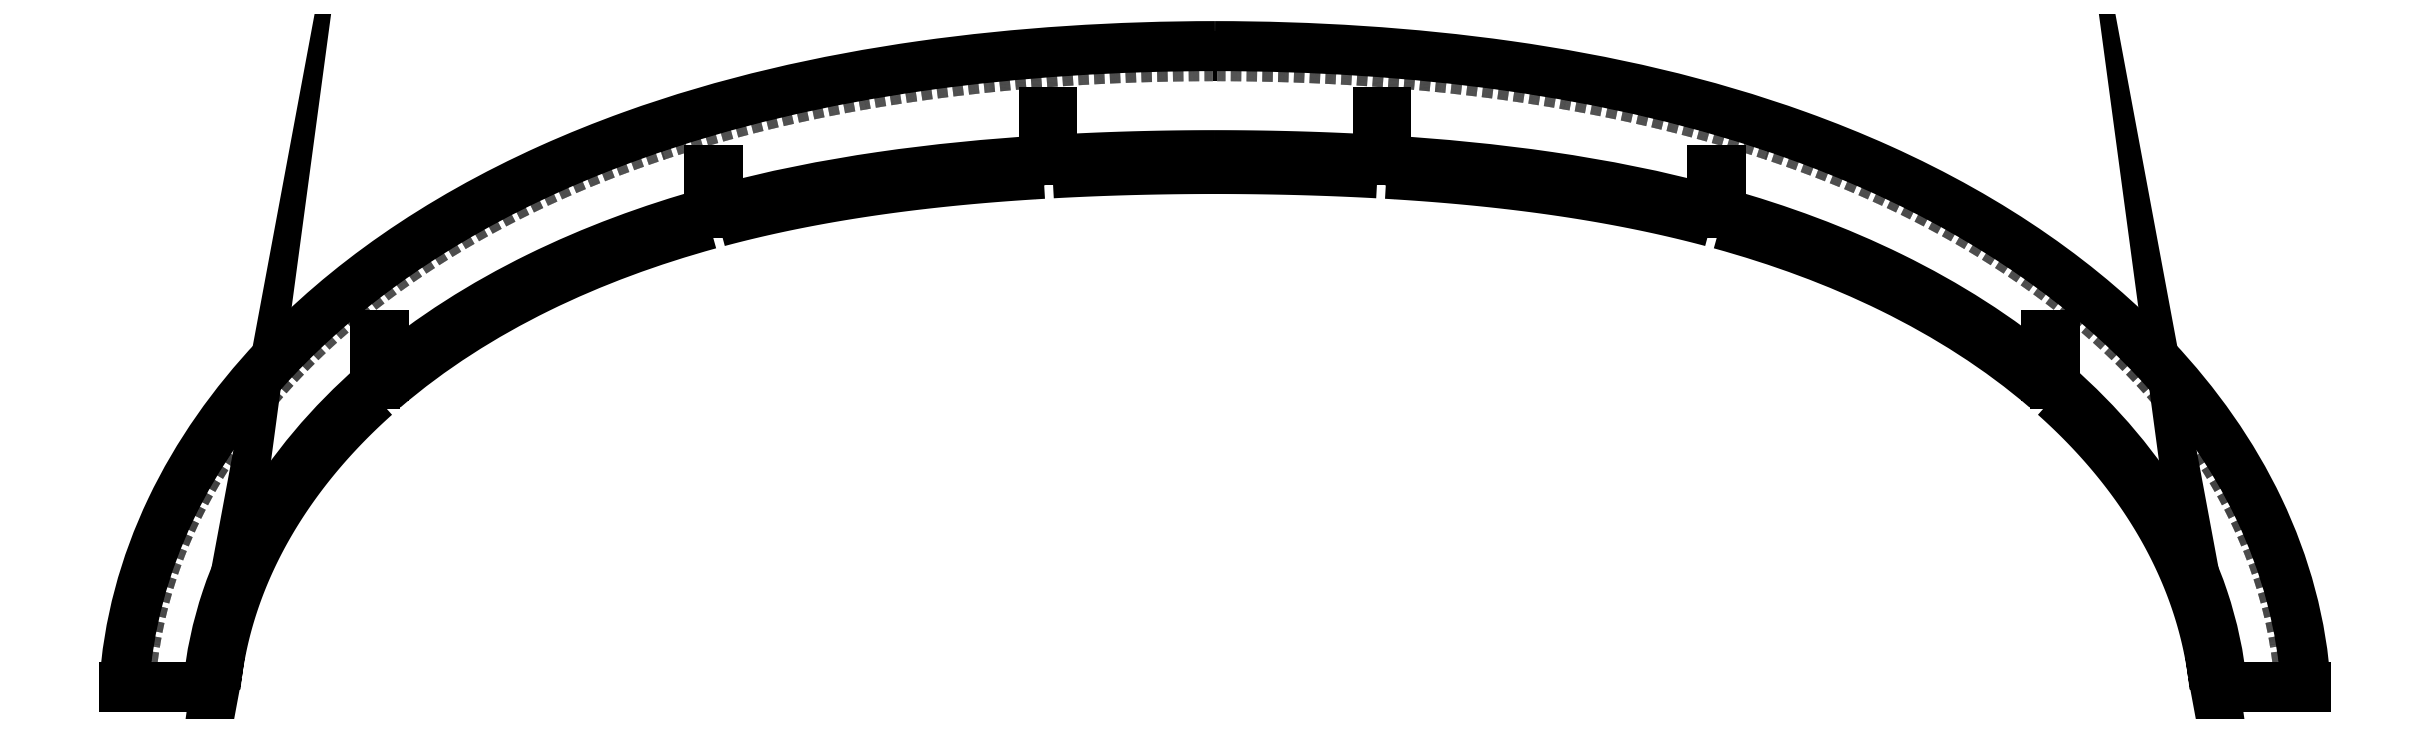
<metadata>
{"format":"dxf","ext":"dxf","renderer":"ezdxf+matplotlib","layout":"modelspace","background":"white","min_lineweight":24,"dpi":150}
</metadata>
<code>
0
SECTION
2
ENTITIES
0
ELLIPSE
8
Visible
10
120.4
20
157.4
30
43.69
11
-6.228e-05
21
85.48
31
31.06
210
-1
220
-1.44e-06
230
1.957e-06
40
0.6745
41
1.129
42
1.168
0
LINE
8
Visible
10
120.4
20
222.2
30
4.858
11
120.4
21
212.9
31
4.858
0
LINE
8
Visible
10
120.4
20
222.2
30
4.858
11
118.4
21
222.2
31
4.858
0
SPLINE
8
Visible
70
     0
71
     3
72
    18
73
    14
74
     0
42
1e-09
43
1e-10
40
-27.32
40
-27.32
40
-27.32
40
-27.32
40
-22.06
40
-22.06
40
-16.68
40
-16.68
40
-15.09
40
-15.09
40
-8.313
40
-8.313
40
-4.183
40
-4.183
40
-1e-06
40
-1e-06
40
-1e-06
40
-1e-06
10
306.9
20
287
30
4.858
10
328.5
20
287
30
4.858
10
351
20
285.6
30
4.858
10
394.7
20
279.5
30
4.858
10
416.7
20
274.5
30
4.858
10
443.9
20
264.7
30
4.858
10
450.1
20
262.2
30
4.858
10
481.7
20
248
30
4.858
10
502.3
20
233.4
30
4.858
10
527.3
20
206.8
30
4.858
10
535.3
20
195.5
30
4.858
10
547.3
20
170.5
30
4.858
10
550.9
20
157.1
30
4.858
10
551.8
20
143.1
30
4.858
0
SPLINE
8
Visible
70
     0
71
     3
72
    18
73
    14
74
     0
42
1e-09
43
1e-10
40
-27.32
40
-27.32
40
-27.32
40
-27.32
40
-22.06
40
-22.06
40
-16.68
40
-16.68
40
-15.09
40
-15.09
40
-8.313
40
-8.313
40
-4.183
40
-4.183
40
-1e-06
40
-1e-06
40
-1e-06
40
-1e-06
10
306.9
20
287
30
4.858
10
285.2
20
287
30
4.858
10
262.7
20
285.6
30
4.858
10
219
20
279.5
30
4.858
10
197
20
274.5
30
4.858
10
169.8
20
264.7
30
4.858
10
163.6
20
262.2
30
4.858
10
132
20
248
30
4.858
10
111.4
20
233.4
30
4.858
10
86.42
20
206.8
30
4.858
10
78.37
20
195.5
30
4.858
10
66.45
20
170.5
30
4.858
10
62.8
20
157.1
30
4.858
10
61.94
20
143.1
30
4.858
0
LINE
8
Visible
10
80.73
20
143.1
30
4.858
11
61.94
21
143.1
31
4.858
0
SPLINE
8
Visible
70
     0
71
     3
72
    12
73
     8
74
     0
42
1e-09
43
1e-10
40
-7.969
40
-7.969
40
-7.969
40
-7.969
40
-3.965
40
-3.965
40
-2.034
40
-2.034
40
-1.145e-09
40
-1.145e-09
40
-1.145e-09
40
-1.145e-09
10
118.4
20
211.1
30
4.858
10
108.3
20
202.3
30
4.858
10
99.48
20
192.1
30
4.858
10
89.64
20
174.9
30
4.858
10
86.97
20
169
30
4.858
10
82.79
20
156.5
30
4.858
10
81.36
20
149.9
30
4.858
10
80.73
20
143.1
30
4.858
0
LINE
8
Visible
10
118.4
20
211.1
30
4.858
11
118.4
21
222.2
31
4.858
0
SPLINE
8
Visible
70
     0
71
     3
72
    10
73
     6
74
     0
42
1e-09
43
1e-10
40
-8.215
40
-8.215
40
-8.215
40
-8.215
40
-4.119
40
-4.119
40
-1.856e-08
40
-1.856e-08
40
-1.856e-08
40
-1.856e-08
10
193.4
20
249.6
30
4.858
10
180.2
20
245.9
30
4.858
10
167.2
20
241.2
30
4.858
10
142.6
20
229.1
30
4.858
10
130.8
20
221.7
30
4.858
10
120.4
20
212.9
30
4.858
0
LINE
8
Visible
10
193.4
20
249.6
30
4.858
11
193.4
21
259.2
31
4.858
0
LINE
8
Visible
10
195.4
20
259.2
30
4.858
11
193.4
21
259.2
31
4.858
0
LINE
8
Visible
10
195.4
20
259.2
30
4.858
11
195.4
21
250.2
31
4.858
0
SPLINE
8
Visible
70
     0
71
     3
72
    10
73
     6
74
     0
42
1e-09
43
1e-10
40
-7.389
40
-7.389
40
-7.389
40
-7.389
40
-3.739
40
-3.739
40
-5.634e-08
40
-5.634e-08
40
-5.634e-08
40
-5.634e-08
10
268.4
20
261.4
30
4.858
10
256.3
20
260.6
30
4.858
10
244
20
259.4
30
4.858
10
219.7
20
255.9
30
4.858
10
207.4
20
253.5
30
4.858
10
195.4
20
250.2
30
4.858
0
LINE
8
Visible
10
268.4
20
261.4
30
4.858
11
268.4
21
272.2
31
4.858
0
LINE
8
Visible
10
270.4
20
272.2
30
4.858
11
268.4
21
272.2
31
4.858
0
LINE
8
Visible
10
270.4
20
272.2
30
4.858
11
270.4
21
261.5
31
4.858
0
SPLINE
8
Visible
210
-8e-16
220
5.63e-14
230
1
70
     8
71
     5
72
    15
73
     9
74
     0
42
1e-09
43
1e-10
40
0
40
0
40
0
40
0
40
0
40
0
40
31.75
40
31.75
40
31.75
40
51.15
40
51.15
40
51.15
40
51.15
40
51.15
40
51.15
10
306.9
20
262.5
30
4.858
10
302.3
20
262.5
30
4.858
10
297.8
20
262.5
30
4.858
10
293.2
20
262.4
30
4.858
10
285.9
20
262.2
30
4.858
10
278.6
20
261.9
30
4.858
10
275.9
20
261.8
30
4.858
10
273.1
20
261.7
30
4.858
10
270.4
20
261.5
30
4.858
0
SPLINE
8
Visible
210
0
220
0
230
1
70
     8
71
     5
72
    15
73
     9
74
     0
42
1e-09
43
1e-10
40
4.25e-05
40
4.25e-05
40
4.25e-05
40
4.25e-05
40
4.25e-05
40
4.25e-05
40
31.75
40
31.75
40
31.75
40
51.15
40
51.15
40
51.15
40
51.15
40
51.15
40
51.15
10
306.9
20
262.5
30
4.858
10
311.4
20
262.5
30
4.858
10
316
20
262.5
30
4.858
10
320.5
20
262.4
30
4.858
10
327.8
20
262.2
30
4.858
10
335.1
20
261.9
30
4.858
10
337.8
20
261.8
30
4.858
10
340.6
20
261.7
30
4.858
10
343.4
20
261.5
30
4.858
0
LINE
8
Visible
10
343.4
20
261.5
30
4.858
11
343.4
21
272.2
31
4.858
0
LINE
8
Visible
10
345.4
20
272.2
30
4.858
11
343.4
21
272.2
31
4.858
0
LINE
8
Visible
10
345.4
20
272.2
30
4.858
11
345.4
21
261.4
31
4.858
0
SPLINE
8
Visible
70
     0
71
     3
72
    10
73
     6
74
     0
42
1e-09
43
1e-10
40
-7.389
40
-7.389
40
-7.389
40
-7.389
40
-3.739
40
-3.739
40
-8.559e-08
40
-8.559e-08
40
-8.559e-08
40
-8.559e-08
10
345.4
20
261.4
30
4.858
10
357.5
20
260.6
30
4.858
10
369.7
20
259.4
30
4.858
10
394.1
20
255.9
30
4.858
10
406.3
20
253.5
30
4.858
10
418.4
20
250.2
30
4.858
0
LINE
8
Visible
10
418.4
20
250.2
30
4.858
11
418.4
21
259.2
31
4.858
0
LINE
8
Visible
10
420.4
20
259.2
30
4.858
11
418.4
21
259.2
31
4.858
0
LINE
8
Visible
10
420.4
20
259.2
30
4.858
11
420.4
21
249.6
31
4.858
0
SPLINE
8
Visible
70
     0
71
     3
72
    10
73
     6
74
     0
42
1e-09
43
1e-10
40
-8.215
40
-8.215
40
-8.215
40
-8.215
40
-4.119
40
-4.119
40
-1.492e-08
40
-1.492e-08
40
-1.492e-08
40
-1.492e-08
10
420.4
20
249.6
30
4.858
10
433.6
20
245.9
30
4.858
10
446.5
20
241.2
30
4.858
10
471.1
20
229.1
30
4.858
10
482.9
20
221.7
30
4.858
10
493.4
20
212.9
30
4.858
0
LINE
8
Visible
10
493.4
20
212.9
30
4.858
11
493.4
21
222.2
31
4.858
0
LINE
8
Visible
10
495.4
20
222.2
30
4.858
11
493.4
21
222.2
31
4.858
0
LINE
8
Visible
10
495.4
20
222.2
30
4.858
11
495.4
21
211.1
31
4.858
0
SPLINE
8
Visible
70
     0
71
     3
72
    12
73
     8
74
     0
42
1e-09
43
1e-10
40
-7.969
40
-7.969
40
-7.969
40
-7.969
40
-3.965
40
-3.965
40
-2.034
40
-2.034
40
-1.144e-09
40
-1.144e-09
40
-1.144e-09
40
-1.144e-09
10
495.4
20
211.1
30
4.858
10
505.4
20
202.3
30
4.858
10
514.2
20
192.1
30
4.858
10
524.1
20
174.9
30
4.858
10
526.7
20
169
30
4.858
10
530.9
20
156.5
30
4.858
10
532.4
20
149.9
30
4.858
10
533
20
143.1
30
4.858
0
LINE
8
Visible
10
551.8
20
143.1
30
4.858
11
533
21
143.1
31
4.858
0
ELLIPSE
8
Visible
10
193.4
20
207.9
30
28.93
11
1.55e-14
21
69.62
31
35.54
210
-1
220
2e-16
230
0
40
0.5487
41
1.229
42
1.273
0
SPLINE
8
Visible
210
0
220
0
230
1
70
     8
71
     3
72
    10
73
     6
74
     0
42
1e-09
43
1e-10
40
-8.22
40
-8.22
40
-8.22
40
-8.22
40
-4.124
40
-4.124
40
-2.806e-08
40
-2.806e-08
40
-2.806e-08
40
-2.806e-08
10
193.4
20
247
30
2.858
10
180.1
20
243.4
30
2.858
10
167.2
20
238.7
30
2.858
10
142.5
20
226.6
30
2.858
10
130.8
20
219.1
30
2.858
10
120.4
20
210.2
30
2.858
0
SPLINE
8
Hidden
210
0
220
0
230
1
70
     8
71
     5
72
    66
73
    60
74
     0
42
1e-09
43
1e-10
40
0
40
0
40
0
40
0
40
0
40
0
40
22.86
40
22.86
40
22.86
40
57.6
40
57.6
40
57.6
40
88.83
40
88.83
40
88.83
40
99.97
40
99.97
40
99.97
40
103.6
40
103.6
40
103.6
40
114.3
40
114.3
40
114.3
40
133.1
40
133.1
40
133.1
40
155.5
40
155.5
40
155.5
40
169.8
40
169.8
40
169.8
40
173.2
40
173.2
40
173.2
40
193
40
193
40
193
40
218.7
40
218.7
40
218.7
40
248.7
40
248.7
40
248.7
40
260.1
40
260.1
40
260.1
40
265.7
40
265.7
40
265.7
40
302.3
40
302.3
40
302.3
40
340.1
40
340.1
40
340.1
40
374.8
40
374.8
40
374.8
40
396.7
40
396.7
40
396.7
40
396.7
40
396.7
40
396.7
10
306.9
20
284.8
30
2.858
10
310.3
20
284.8
30
2.858
10
313.8
20
284.7
30
2.858
10
317.2
20
284.7
30
2.858
10
325.9
20
284.5
30
2.858
10
334.5
20
284.1
30
2.858
10
339.7
20
283.8
30
2.858
10
349.6
20
283.1
30
2.858
10
359.5
20
282.1
30
2.858
10
364.1
20
281.6
30
2.858
10
370.5
20
280.8
30
2.858
10
376.8
20
279.8
30
2.858
10
378.5
20
279.6
30
2.858
10
380.7
20
279.2
30
2.858
10
382.9
20
278.9
30
2.858
10
383.5
20
278.8
30
2.858
10
385.7
20
278.4
30
2.858
10
387.8
20
278
30
2.858
10
389.4
20
277.7
30
2.858
10
393.9
20
276.9
30
2.858
10
398.3
20
276
30
2.858
10
401.2
20
275.4
30
2.858
10
407.4
20
274
30
2.858
10
413.5
20
272.4
30
2.858
10
416.9
20
271.5
30
2.858
10
422.3
20
270
30
2.858
10
427.7
20
268.3
30
2.858
10
429.8
20
267.7
30
2.858
10
432.4
20
266.8
30
2.858
10
435
20
265.9
30
2.858
10
435.5
20
265.7
30
2.858
10
438.9
20
264.5
30
2.858
10
442.3
20
263.3
30
2.858
10
445.2
20
262.2
30
2.858
10
451.8
20
259.5
30
2.858
10
458.3
20
256.6
30
2.858
10
462
20
254.9
30
2.858
10
469.8
20
251
30
2.858
10
477.5
20
246.7
30
2.858
10
481.5
20
244.2
30
2.858
10
487
20
240.7
30
2.858
10
492.3
20
237
30
2.858
10
493.8
20
235.9
30
2.858
10
495.9
20
234.3
30
2.858
10
498.1
20
232.7
30
2.858
10
498.8
20
232.1
30
2.858
10
504
20
228
30
2.858
10
509
20
223.6
30
2.858
10
513.3
20
219.6
30
2.858
10
521.5
20
211
30
2.858
10
528.7
20
201.6
30
2.858
10
532.2
20
196.7
30
2.858
10
538.2
20
186.7
30
2.858
10
542.9
20
176.2
30
2.858
10
544.9
20
171
30
2.858
10
547.6
20
162.4
30
2.858
10
549.3
20
153.5
30
2.858
10
549.8
20
150.1
30
2.858
10
550.2
20
146.6
30
2.858
10
550.4
20
143.1
30
2.858
0
SPLINE
8
Visible
210
0
220
0
230
1
70
     8
71
     5
72
    21
73
    15
74
     0
42
1e-09
43
1e-10
40
272.5
40
272.5
40
272.5
40
272.5
40
272.5
40
272.5
40
297.7
40
297.7
40
297.7
40
329.1
40
329.1
40
329.1
40
366.5
40
366.5
40
366.5
40
373.7
40
373.7
40
373.7
40
373.7
40
373.7
40
373.7
10
495.4
20
208.4
30
2.858
10
498.2
20
205.9
30
2.858
10
501
20
203.2
30
2.858
10
503.6
20
200.5
30
2.858
10
509.4
20
194.1
30
2.858
10
514.5
20
187.2
30
2.858
10
517.2
20
183.3
30
2.858
10
522.5
20
174.3
30
2.858
10
526.5
20
164.7
30
2.858
10
528.3
20
159.4
30
2.858
10
529.9
20
152.9
30
2.858
10
530.9
20
146.3
30
2.858
10
531
20
145.3
30
2.858
10
531.1
20
144.2
30
2.858
10
531.2
20
143.1
30
2.858
0
SPLINE
8
Visible
70
     0
71
     3
72
    10
73
     6
74
     0
42
1e-09
43
1e-10
40
-8.22
40
-8.22
40
-8.22
40
-8.22
40
-4.124
40
-4.124
40
-2.608e-08
40
-2.608e-08
40
-2.608e-08
40
-2.608e-08
10
420.4
20
247
30
2.858
10
433.6
20
243.4
30
2.858
10
446.5
20
238.7
30
2.858
10
471.2
20
226.6
30
2.858
10
482.9
20
219.1
30
2.858
10
493.4
20
210.2
30
2.858
0
SPLINE
8
Visible
210
0
220
0
230
1
70
     8
71
     5
72
    30
73
    24
74
     0
42
1e-09
43
1e-10
40
54.63
40
54.63
40
54.63
40
54.63
40
54.63
40
54.63
40
60.31
40
60.31
40
60.31
40
92.31
40
92.31
40
92.31
40
95.71
40
95.71
40
95.71
40
105.6
40
105.6
40
105.6
40
127.4
40
127.4
40
127.4
40
149.9
40
149.9
40
149.9
40
156.7
40
156.7
40
156.7
40
156.7
40
156.7
40
156.7
10
345.4
20
258.3
30
2.858
10
346.2
20
258.3
30
2.858
10
347
20
258.2
30
2.858
10
347.8
20
258.2
30
2.858
10
353.1
20
257.9
30
2.858
10
358.4
20
257.5
30
2.858
10
362.9
20
257.1
30
2.858
10
367.9
20
256.6
30
2.858
10
373
20
256
30
2.858
10
373.5
20
255.9
30
2.858
10
375.4
20
255.7
30
2.858
10
377.3
20
255.4
30
2.858
10
378.8
20
255.3
30
2.858
10
383.3
20
254.6
30
2.858
10
387.9
20
253.9
30
2.858
10
391.1
20
253.4
30
2.858
10
397.5
20
252.3
30
2.858
10
403.8
20
251
30
2.858
10
407.1
20
250.4
30
2.858
10
411.3
20
249.4
30
2.858
10
415.4
20
248.3
30
2.858
10
416.4
20
248.1
30
2.858
10
417.4
20
247.8
30
2.858
10
418.4
20
247.6
30
2.858
0
SPLINE
8
Visible
210
0
220
0
230
1
70
     8
71
     5
72
    15
73
     9
74
     0
42
1e-09
43
1e-10
40
4.61e-05
40
4.61e-05
40
4.61e-05
40
4.61e-05
40
4.61e-05
40
4.61e-05
40
31.57
40
31.57
40
31.57
40
51.78
40
51.78
40
51.78
40
51.78
40
51.78
40
51.78
10
306.9
20
259.4
30
2.858
10
311.3
20
259.4
30
2.858
10
315.8
20
259.4
30
2.858
10
320.2
20
259.3
30
2.858
10
327.5
20
259.1
30
2.858
10
334.8
20
258.9
30
2.858
10
337.7
20
258.8
30
2.858
10
340.5
20
258.6
30
2.858
10
343.4
20
258.5
30
2.858
0
SPLINE
8
Visible
210
0
220
0
230
1
70
     8
71
     5
72
    15
73
     9
74
     0
42
1e-09
43
1e-10
40
0
40
0
40
0
40
0
40
0
40
0
40
31.57
40
31.57
40
31.57
40
51.78
40
51.78
40
51.78
40
51.78
40
51.78
40
51.78
10
306.9
20
259.4
30
2.858
10
302.4
20
259.4
30
2.858
10
297.9
20
259.4
30
2.858
10
293.5
20
259.3
30
2.858
10
286.2
20
259.1
30
2.858
10
278.9
20
258.9
30
2.858
10
276
20
258.8
30
2.858
10
273.2
20
258.6
30
2.858
10
270.4
20
258.5
30
2.858
0
SPLINE
8
Visible
210
0
220
0
230
1
70
     8
71
     5
72
    30
73
    24
74
     0
42
1e-09
43
1e-10
40
54.63
40
54.63
40
54.63
40
54.63
40
54.63
40
54.63
40
60.31
40
60.31
40
60.31
40
92.31
40
92.31
40
92.31
40
95.71
40
95.71
40
95.71
40
105.6
40
105.6
40
105.6
40
127.4
40
127.4
40
127.4
40
149.9
40
149.9
40
149.9
40
156.7
40
156.7
40
156.7
40
156.7
40
156.7
40
156.7
10
268.4
20
258.3
30
2.858
10
267.6
20
258.3
30
2.858
10
266.8
20
258.2
30
2.858
10
266
20
258.2
30
2.858
10
260.7
20
257.9
30
2.858
10
255.3
20
257.5
30
2.858
10
250.8
20
257.1
30
2.858
10
245.8
20
256.6
30
2.858
10
240.7
20
256
30
2.858
10
240.2
20
255.9
30
2.858
10
238.3
20
255.7
30
2.858
10
236.4
20
255.4
30
2.858
10
234.9
20
255.3
30
2.858
10
230.4
20
254.6
30
2.858
10
225.8
20
253.9
30
2.858
10
222.6
20
253.4
30
2.858
10
216.2
20
252.3
30
2.858
10
209.9
20
251
30
2.858
10
206.7
20
250.4
30
2.858
10
202.5
20
249.4
30
2.858
10
198.3
20
248.3
30
2.858
10
197.3
20
248.1
30
2.858
10
196.3
20
247.8
30
2.858
10
195.4
20
247.6
30
2.858
0
SPLINE
8
Visible
210
0
220
0
230
1
70
     8
71
     5
72
    21
73
    15
74
     0
42
1e-09
43
1e-10
40
272.5
40
272.5
40
272.5
40
272.5
40
272.5
40
272.5
40
297.7
40
297.7
40
297.7
40
329.1
40
329.1
40
329.1
40
366.5
40
366.5
40
366.5
40
373.7
40
373.7
40
373.7
40
373.7
40
373.7
40
373.7
10
118.4
20
208.4
30
2.858
10
115.5
20
205.9
30
2.858
10
112.7
20
203.2
30
2.858
10
110.1
20
200.5
30
2.858
10
104.3
20
194.1
30
2.858
10
99.18
20
187.2
30
2.858
10
96.53
20
183.3
30
2.858
10
91.26
20
174.3
30
2.858
10
87.23
20
164.7
30
2.858
10
85.44
20
159.4
30
2.858
10
83.83
20
152.9
30
2.858
10
82.86
20
146.3
30
2.858
10
82.71
20
145.3
30
2.858
10
82.59
20
144.2
30
2.858
10
82.48
20
143.1
30
2.858
0
SPLINE
8
Hidden
210
0
220
0
230
1
70
     8
71
     5
72
    66
73
    60
74
     0
42
1e-09
43
1e-10
40
0
40
0
40
0
40
0
40
0
40
0
40
22.86
40
22.86
40
22.86
40
57.6
40
57.6
40
57.6
40
88.83
40
88.83
40
88.83
40
99.97
40
99.97
40
99.97
40
103.6
40
103.6
40
103.6
40
114.3
40
114.3
40
114.3
40
133.1
40
133.1
40
133.1
40
155.5
40
155.5
40
155.5
40
169.8
40
169.8
40
169.8
40
173.2
40
173.2
40
173.2
40
193
40
193
40
193
40
218.7
40
218.7
40
218.7
40
248.7
40
248.7
40
248.7
40
260.1
40
260.1
40
260.1
40
265.7
40
265.7
40
265.7
40
302.3
40
302.3
40
302.3
40
340.1
40
340.1
40
340.1
40
374.8
40
374.8
40
374.8
40
396.7
40
396.7
40
396.7
40
396.7
40
396.7
40
396.7
10
306.9
20
284.8
30
2.858
10
303.4
20
284.8
30
2.858
10
300
20
284.7
30
2.858
10
296.5
20
284.7
30
2.858
10
287.8
20
284.5
30
2.858
10
279.2
20
284.1
30
2.858
10
274
20
283.8
30
2.858
10
264.1
20
283.1
30
2.858
10
254.3
20
282.1
30
2.858
10
249.6
20
281.6
30
2.858
10
243.3
20
280.8
30
2.858
10
236.9
20
279.8
30
2.858
10
235.2
20
279.6
30
2.858
10
233
20
279.2
30
2.858
10
230.8
20
278.9
30
2.858
10
230.2
20
278.8
30
2.858
10
228.1
20
278.4
30
2.858
10
225.9
20
278
30
2.858
10
224.3
20
277.7
30
2.858
10
219.8
20
276.9
30
2.858
10
215.4
20
276
30
2.858
10
212.5
20
275.4
30
2.858
10
206.3
20
274
30
2.858
10
200.2
20
272.4
30
2.858
10
196.8
20
271.5
30
2.858
10
191.4
20
270
30
2.858
10
186
20
268.3
30
2.858
10
183.9
20
267.7
30
2.858
10
181.3
20
266.8
30
2.858
10
178.7
20
265.9
30
2.858
10
178.2
20
265.7
30
2.858
10
174.8
20
264.5
30
2.858
10
171.4
20
263.3
30
2.858
10
168.5
20
262.2
30
2.858
10
161.9
20
259.5
30
2.858
10
155.4
20
256.6
30
2.858
10
151.7
20
254.9
30
2.858
10
143.9
20
251
30
2.858
10
136.2
20
246.7
30
2.858
10
132.2
20
244.2
30
2.858
10
126.7
20
240.7
30
2.858
10
121.4
20
237
30
2.858
10
119.9
20
235.9
30
2.858
10
117.8
20
234.3
30
2.858
10
115.6
20
232.7
30
2.858
10
115
20
232.1
30
2.858
10
109.7
20
228
30
2.858
10
104.7
20
223.6
30
2.858
10
100.5
20
219.6
30
2.858
10
92.26
20
211
30
2.858
10
84.97
20
201.6
30
2.858
10
81.54
20
196.7
30
2.858
10
75.53
20
186.7
30
2.858
10
70.77
20
176.2
30
2.858
10
68.8
20
171
30
2.858
10
66.15
20
162.4
30
2.858
10
64.43
20
153.5
30
2.858
10
63.91
20
150.1
30
2.858
10
63.53
20
146.6
30
2.858
10
63.3
20
143.1
30
2.858
0
ELLIPSE
8
Visible
10
118.4
20
157.6
30
43.09
11
-8.615e-06
21
83.49
31
31.16
210
-1
220
-1.817e-07
230
2.105e-07
40
0.6715
41
1.146
42
1.185
0
ARC
8
Visible
10
-149.1
20
63.05
30
143.1
40
89.79
210
1.13e-06
220
1
230
1.015e-06
50
317.9
51
319.6
0
ELLIPSE
8
Visible
10
195.4
20
214.2
30
25.45
11
-0.002069
21
63.16
31
34.66
210
-1
220
-0.0001173
230
0.000154
40
0.515
41
1.265
42
1.313
0
SPLINE
8
Visible
70
     0
71
     3
72
    10
73
     6
74
     0
42
1e-09
43
1e-10
40
-0.3631
40
-0.3631
40
-0.3631
40
-0.3631
40
-0.1822
40
-0.1822
40
0
40
0
40
0
40
0
10
268.4
20
261.4
30
4.858
10
268.4
20
260.9
30
4.519
10
268.4
20
260.4
30
4.184
10
268.4
20
259.4
30
3.517
10
268.4
20
258.9
30
3.186
10
268.4
20
258.3
30
2.858
0
ELLIPSE
8
Visible
10
270.3
20
183.5
30
45.78
11
0.005854
21
114.4
31
22.22
210
-1
220
7.247e-05
230
-0.0001098
40
0.5846
41
0.9399
42
0.9752
0
ELLIPSE
8
Visible
10
343.4
20
208.2
30
32.24
11
1.92e-14
21
86.36
31
29.6
210
-1
220
2e-16
230
0
40
0.5313
41
1.098
42
1.141
0
SPLINE
8
Visible
70
     0
71
     3
72
    10
73
     6
74
     0
42
1e-09
43
1e-10
40
-0.3631
40
-0.3631
40
-0.3631
40
-0.3631
40
-0.1822
40
-0.1822
40
0
40
0
40
0
40
0
10
345.4
20
261.4
30
4.858
10
345.4
20
260.9
30
4.519
10
345.4
20
260.4
30
4.184
10
345.4
20
259.4
30
3.517
10
345.4
20
258.9
30
3.186
10
345.4
20
258.3
30
2.858
0
ELLIPSE
8
Visible
10
418.4
20
210
30
28.07
11
1.51e-14
21
68.05
31
35.3
210
-1
220
2e-16
230
0
40
0.5401
41
1.238
42
1.283
0
SPLINE
8
Visible
210
1
220
0
230
0
70
     8
71
     3
72
    10
73
     6
74
     0
42
1e-09
43
1e-10
40
-0.3297
40
-0.3297
40
-0.3297
40
-0.3297
40
-0.1652
40
-0.1652
40
-3.564e-09
40
-3.564e-09
40
-3.564e-09
40
-3.564e-09
10
420.4
20
249.6
30
4.858
10
420.4
20
249.2
30
4.52
10
420.4
20
248.8
30
4.184
10
420.4
20
247.9
30
3.518
10
420.4
20
247.5
30
3.186
10
420.4
20
247
30
2.858
0
ELLIPSE
8
Visible
10
493.4
20
162.4
30
40.02
11
1.77e-14
21
79.56
31
32.68
210
-1
220
2e-16
230
0
40
0.6521
41
1.173
42
1.213
0
ELLIPSE
8
Visible
10
495.4
20
157.6
30
43.09
11
8.615e-06
21
83.49
31
31.16
210
-1
220
1.817e-07
230
-2.105e-07
40
0.6715
41
1.146
42
1.185
0
ARC
8
Visible
10
464.6
20
63.05
30
-143.1
40
89.79
210
1.13e-06
220
-1
230
-1.015e-06
50
317.9
51
319.6
0
ENDSEC
0
EOF

</code>
